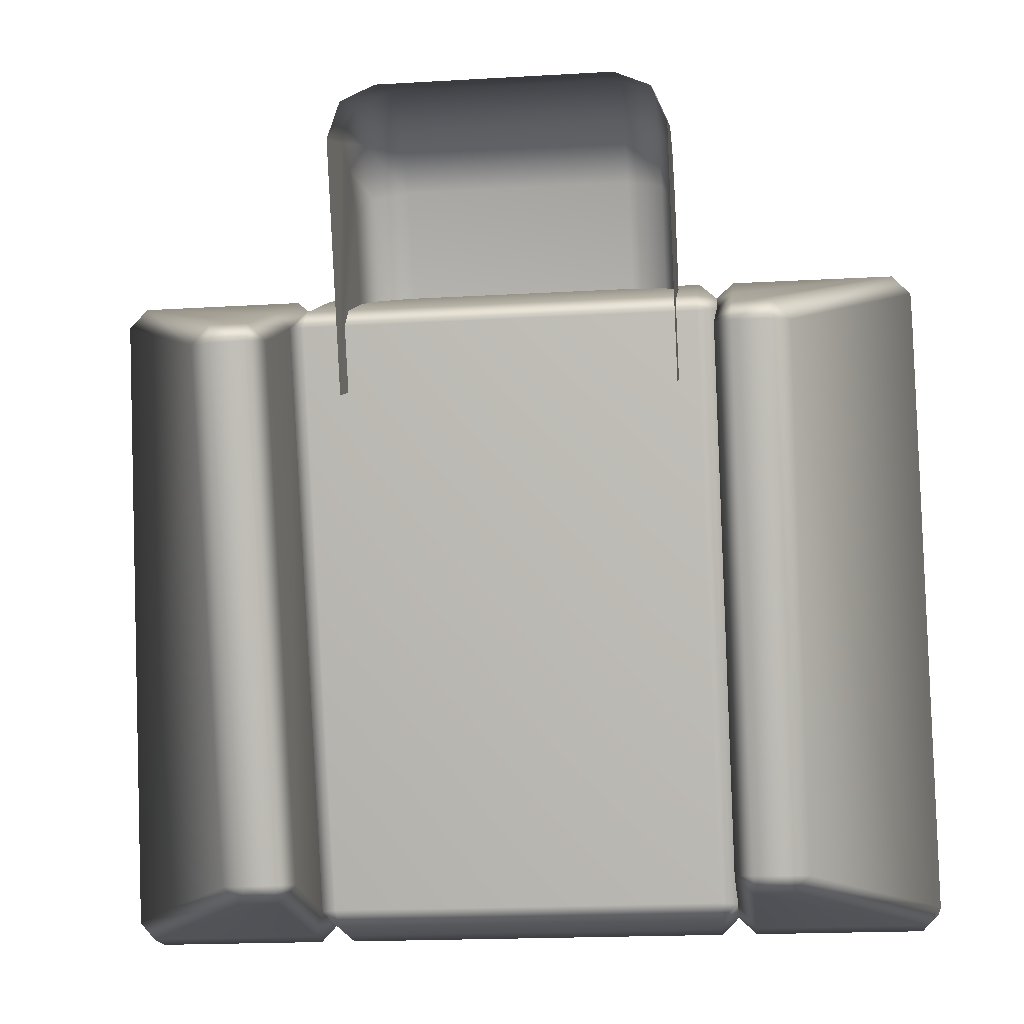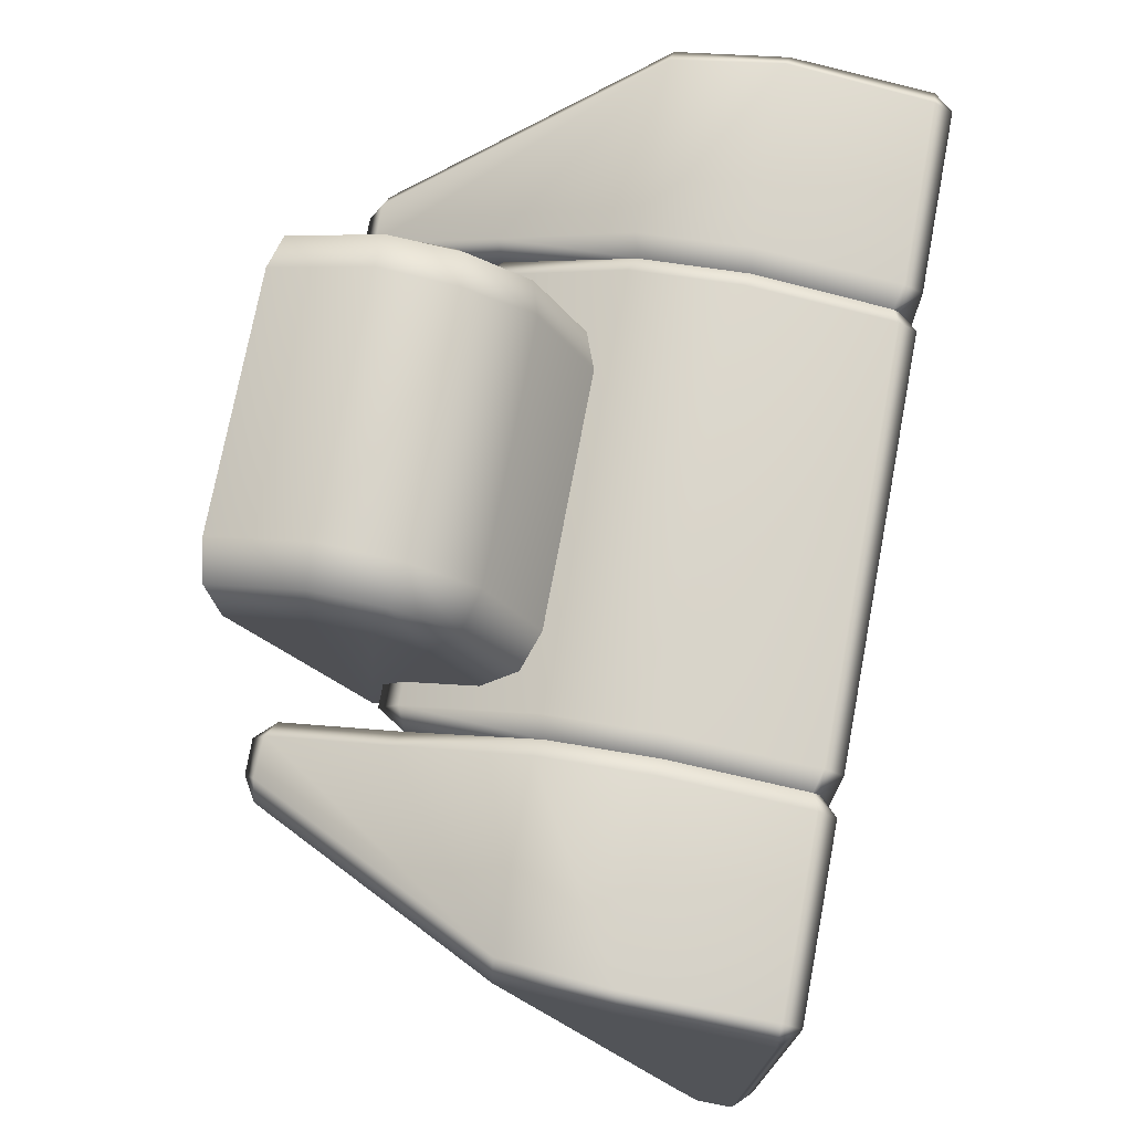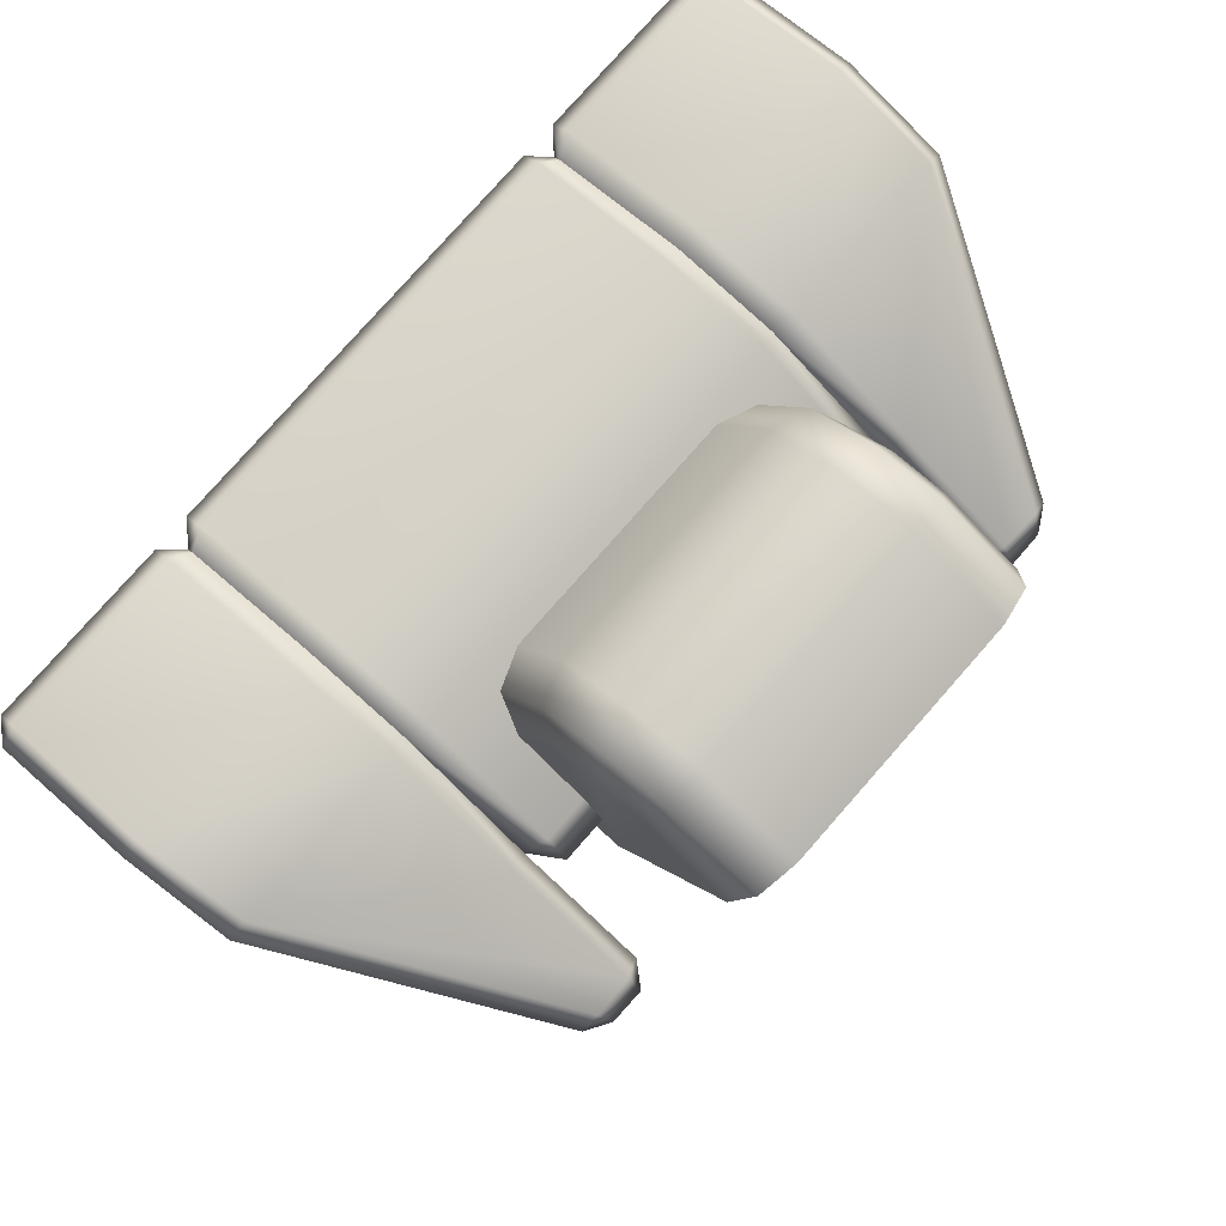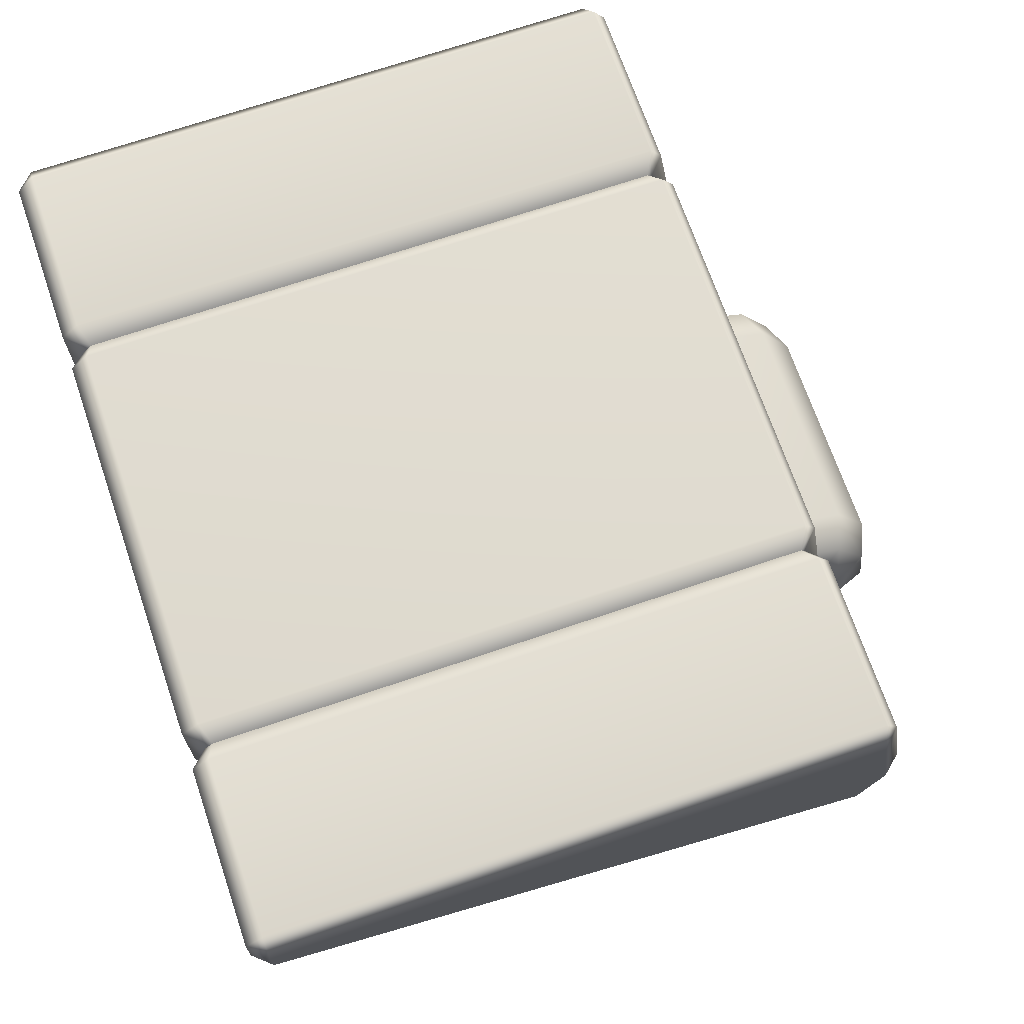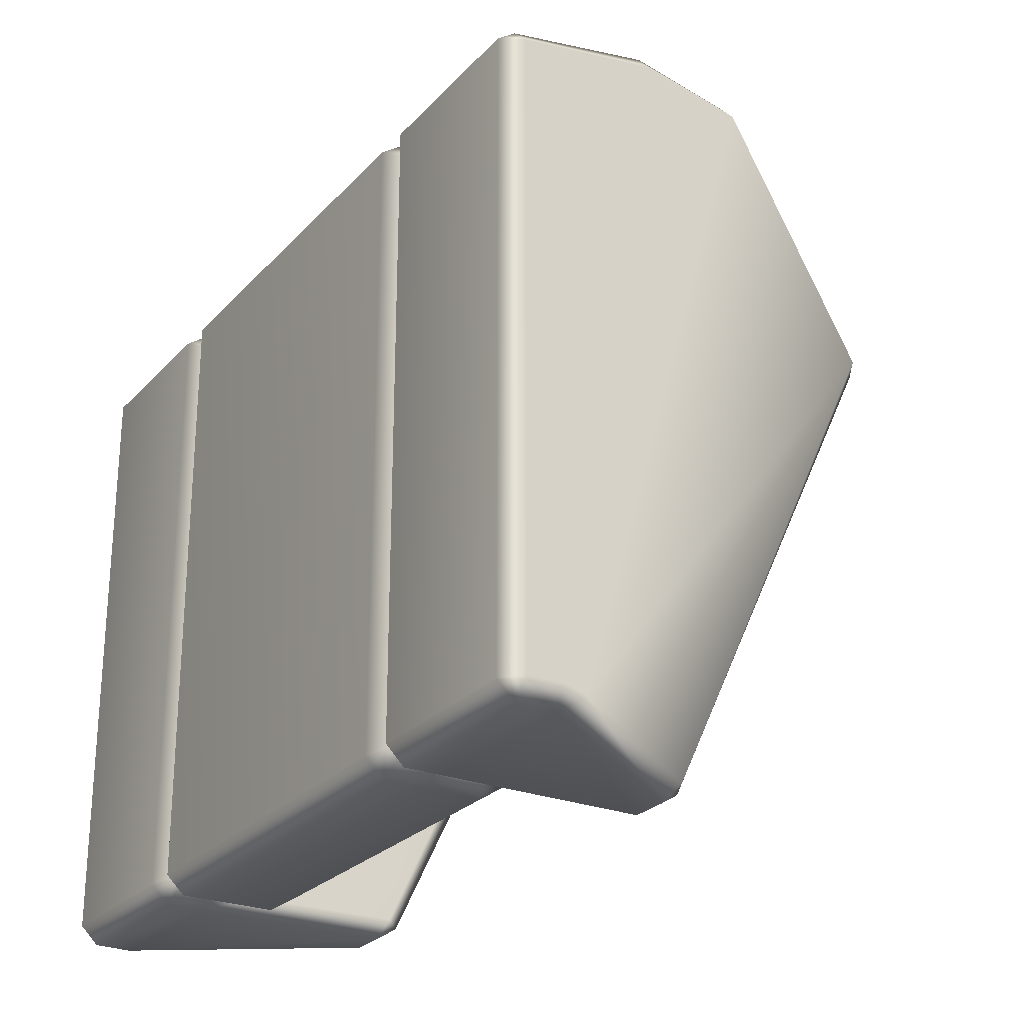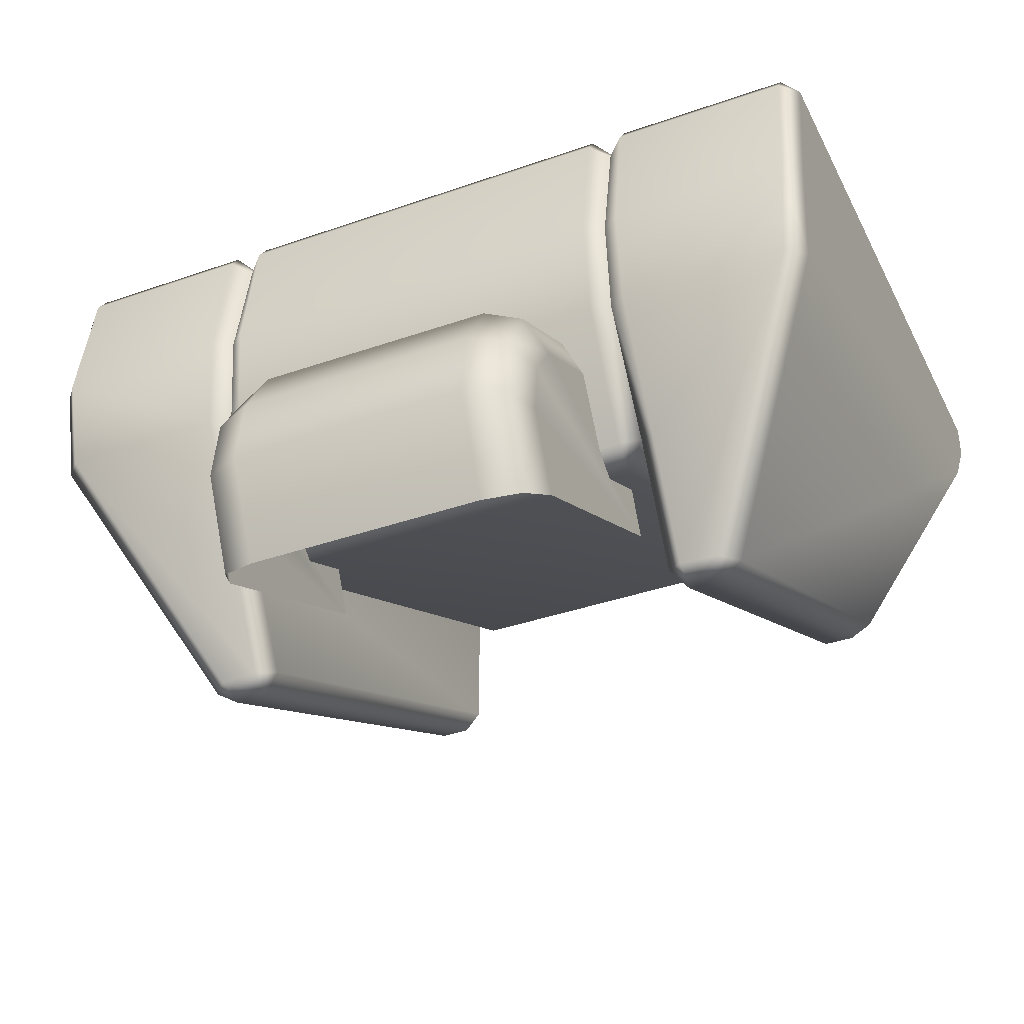
<metadata>
{"format":"obj","ext":"obj","renderer":"f3d","projection":"perspective","resolution":1024,"background":"white","views":[{"elev":-19.4,"azim":6.2,"up":"+Z"},{"elev":74.1,"azim":100.7,"up":"+Z"},{"elev":78.2,"azim":-48.7,"up":"+Z"},{"elev":69.8,"azim":-108.9,"up":"+Y"},{"elev":-25.7,"azim":-122.0,"up":"+Z"},{"elev":-37.2,"azim":24.3,"up":"+Y"}]}
</metadata>
<code>
g ENV_SY02_Bgr_Goop_Floor1_support_MO
v -30.71 112.4 -601.7
v -30.71 112.4 -645.3
v -29.44 113.7 -645.3
v -29.44 113.7 -601.3
v -16.84 113.7 -645.3
v -16.84 113.7 -601.3
v -15.56 112.5 -644.8
v -15.56 112.5 -601.9
v -15.61 105.8 -645.4
v -15.65 87.08 -605.5
v -14.27 85.08 -606.4
v -14.3 104 -645.6
v 14.38 85.08 -606.4
v 14.39 104 -645.6
v 15.7 105.8 -645.4
v 15.75 87.08 -605.5
v -30.71 102.9 -600.2
v -30.71 112.4 -645.3
v -30.71 112.4 -601.7
v -30.71 109.8 -645.2
v -30.19 95.53 -601.1
v -30.12 108 -645.4
v -20.81 78.21 -610.4
v -20.82 94.67 -645.4
v -19.19 77.24 -610.7
v -19.15 93.86 -645.6
v -16.87 93.85 -645.5
v -16.79 77.22 -610.7
v -15.57 78.65 -610.1
v -15.57 95.09 -645.3
v -15.65 87.08 -605.5
v -15.61 105.8 -645.4
v -29.44 112.4 -646.5
v -29.44 113.7 -645.3
v -30.71 112.4 -645.3
v -16.84 113.7 -645.3
v -16.84 112.4 -646.5
v -15.56 112.5 -644.8
v -15.56 111.9 -645.3
v -30.19 95.53 -601.1
v -30.71 102.9 -600.2
v -29.53 102.7 -598.8
v -28.86 95.35 -599.7
v -20.81 78.21 -610.4
v -16.84 95.35 -599.6
v -16.84 102.7 -598.8
v -15.56 95.8 -600.6
v -15.56 102.9 -599.9
v -16.84 86.47 -604.5
v -15.65 87.08 -605.5
v -16.81 78.18 -608.9
v -15.57 78.65 -610.1
v -16.79 77.22 -610.7
v -19.58 78.07 -609
v -19.19 77.24 -610.7
v -15.56 112 -601.6
v -16.84 113.7 -601.3
v -15.56 112.5 -601.9
v -16.84 112.4 -600.4
v -15.56 102.9 -599.9
v -16.84 102.7 -598.8
v -29.44 113.7 -601.3
v -29.53 102.7 -598.8
v -29.44 112.4 -600.4
v -30.71 112.4 -601.7
v -30.71 102.9 -600.2
v -15.61 105.8 -645.4
v -14.3 104 -645.6
v -14.27 105.5 -646.5
v 14.39 104 -645.6
v 14.38 105.5 -646.5
v 15.7 105.8 -645.4
v -16.84 112.4 -646.5
v -15.56 109.7 -645.5
v -15.56 111.9 -645.3
v -16.84 109.7 -646.5
v -29.44 112.4 -646.5
v -29.55 109.7 -646.5
v -30.71 112.4 -645.3
v -30.71 109.8 -645.2
v -15.61 105.8 -645.4
v -30.12 108 -645.4
v -16.84 105.5 -646.5
v -15.57 95.09 -645.3
v -16.87 95.4 -646.5
v -16.87 93.85 -645.5
v -19.15 93.86 -645.6
v -19.63 95.39 -646.5
v -20.82 94.67 -645.4
v -14.27 112.4 -600.4
v -15.56 112 -601.6
v -15.56 112.5 -601.9
v -14.27 113.7 -601.3
v 14.38 113.7 -601.3
v 14.38 112.4 -600.4
v 15.65 112.5 -601.9
v 15.65 112 -601.6
v -15.56 112.5 -644.8
v -14.27 113.7 -601.3
v -15.56 112.5 -601.9
v -14.27 113.7 -645.3
v 14.38 113.7 -645.3
v 14.38 113.7 -601.3
v 15.65 112.5 -644.8
v 15.65 112.5 -601.9
v -15.56 111.9 -645.3
v -14.27 113.7 -645.3
v -15.56 112.5 -644.8
v -14.27 112.4 -646.5
v -15.56 109.7 -645.5
v 14.38 112.4 -646.5
v 14.38 113.7 -645.3
v -14.27 109.7 -646.5
v -15.61 105.8 -645.4
v -14.27 105.5 -646.5
v 14.38 105.5 -646.5
v 14.38 109.7 -646.5
v 15.7 105.8 -645.4
v 15.65 109.7 -645.5
v 15.65 111.9 -645.3
v 15.65 112.5 -644.8
v 30.81 112.4 -601.7
v 29.54 113.7 -645.3
v 30.81 112.4 -645.3
v 29.54 113.7 -601.3
v 16.94 113.7 -645.3
v 16.94 113.7 -601.3
v 15.65 112.5 -644.8
v 15.65 112.5 -601.9
v 30.81 102.9 -600.2
v 30.81 112.4 -601.7
v 30.81 112.4 -645.3
v 30.81 109.8 -645.2
v 30.28 95.53 -601.1
v 30.21 108 -645.4
v 20.91 78.21 -610.4
v 20.91 94.67 -645.4
v 19.28 77.24 -610.7
v 19.24 93.86 -645.6
v 16.96 93.85 -645.5
v 16.88 77.22 -610.7
v 15.66 78.65 -610.1
v 15.66 95.09 -645.3
v 15.75 87.08 -605.5
v 15.7 105.8 -645.4
v 29.54 112.4 -646.5
v 30.81 112.4 -645.3
v 29.54 113.7 -645.3
v 16.94 113.7 -645.3
v 16.94 112.4 -646.5
v 15.65 112.5 -644.8
v 15.65 111.9 -645.3
v 30.28 95.53 -601.1
v 29.62 102.7 -598.8
v 30.81 102.9 -600.2
v 28.95 95.35 -599.7
v 20.91 78.21 -610.4
v 16.94 95.35 -599.6
v 16.94 102.7 -598.8
v 15.65 95.8 -600.6
v 15.65 102.9 -599.9
v 16.94 86.47 -604.5
v 15.75 87.08 -605.5
v 16.92 78.18 -608.9
v 15.66 78.65 -610.1
v 16.88 77.22 -610.7
v 19.68 78.07 -609
v 19.28 77.24 -610.7
v 15.65 112 -601.6
v 15.65 112.5 -601.9
v 16.94 113.7 -601.3
v 16.94 112.4 -600.4
v 15.65 102.9 -599.9
v 16.94 102.7 -598.8
v 29.54 113.7 -601.3
v 29.62 102.7 -598.8
v 29.54 112.4 -600.4
v 30.81 112.4 -601.7
v 30.81 102.9 -600.2
v 16.94 112.4 -646.5
v 15.65 111.9 -645.3
v 15.65 109.7 -645.5
v 16.94 109.7 -646.5
v 29.54 112.4 -646.5
v 29.65 109.7 -646.5
v 30.81 112.4 -645.3
v 30.81 109.8 -645.2
v 15.7 105.8 -645.4
v 30.21 108 -645.4
v 16.94 105.5 -646.5
v 15.66 95.09 -645.3
v 16.96 95.4 -646.5
v 16.96 93.85 -645.5
v 19.24 93.86 -645.6
v 19.72 95.39 -646.5
v 20.91 94.67 -645.4
v -11.2 76.22 -595.8
v -10.13 81.48 -590.5
v -10.13 75.13 -593.5
v -11.2 81.61 -593.3
v -11.2 83.98 -612.2
v -11.2 85.36 -593.5
v -10.13 86.22 -591.1
v -7.581 86.58 -590.1
v -7.581 81.43 -589.4
v -7.581 91.03 -592.8
v -10.13 90.26 -593.7
v 9.285 86.58 -590.1
v 9.285 81.43 -589.4
v -7.581 97.25 -606
v -10.13 96.3 -606.4
v 9.285 91.03 -592.8
v 9.285 97.25 -606
v 11.84 96.3 -606.4
v 11.84 90.26 -593.7
v 11.84 86.22 -591.1
v 11.84 81.48 -590.5
v -10.13 75.13 -593.5
v -7.581 81.43 -589.4
v -7.581 74.67 -592.6
v -7.581 81.43 -589.4
v 9.285 74.67 -592.6
v 9.285 81.43 -589.4
v 11.84 81.48 -590.5
v 11.84 75.13 -593.5
v 12.89 81.61 -593.3
v 12.89 76.22 -595.8
v 12.89 83.98 -612.2
v 12.89 85.36 -593.5
v 12.89 88.41 -595.7
v 12.89 93.99 -607.5
v 11.84 90.26 -593.7
v 11.84 96.3 -606.4
v 12.89 88.41 -595.7
v 12.89 83.98 -612.2
v 11.84 86.22 -591.1
v 12.89 85.36 -593.5
v 11.84 81.48 -590.5
v 12.89 81.61 -593.3
v -11.2 85.36 -593.5
v -10.13 90.26 -593.7
v -10.13 86.22 -591.1
v -11.2 88.41 -595.7
v -11.2 83.98 -612.2
v -10.13 96.3 -606.4
v -11.2 93.99 -607.5
v 14.38 85.08 -606.4
v 14.38 86.47 -604.5
v 15.75 87.08 -605.5
v -14.27 85.08 -606.4
v 15.65 95.8 -600.6
v -14.27 86.47 -604.5
v -15.65 87.08 -605.5
v -15.56 95.8 -600.6
v 14.38 95.35 -599.6
v 15.65 102.9 -599.9
v -14.27 95.35 -599.6
v -15.56 102.9 -599.9
v 14.38 102.7 -598.8
v 15.65 112 -601.6
v 14.38 112.4 -600.4
v -14.27 102.7 -598.8
v -15.56 112 -601.6
v -14.27 112.4 -600.4
g ENV_SY02_Bgr_Goop_Floor1_support_MO_0
f 3 2 1
f 4 3 1
f 5 3 4
f 6 5 4
f 7 5 6
f 8 7 6
f 11 10 9
f 12 11 9
f 13 11 12
f 14 13 12
f 13 14 15
f 16 13 15
f 19 18 17
f 18 20 17
f 21 17 20
f 22 21 20
f 21 22 23
f 22 24 23
f 23 24 25
f 24 26 25
f 26 27 25
f 27 28 25
f 29 28 27
f 30 29 27
f 31 29 30
f 32 31 30
f 35 34 33
f 34 36 33
f 36 37 33
f 36 38 37
f 38 39 37
f 42 41 40
f 43 42 40
f 43 40 44
f 42 43 45
f 46 42 45
f 46 45 47
f 48 46 47
f 47 45 49
f 43 49 45
f 50 47 49
f 50 49 51
f 49 43 51
f 52 50 51
f 53 52 51
f 54 43 44
f 43 54 51
f 53 51 54
f 44 55 54
f 55 53 54
f 58 57 56
f 57 59 56
f 56 59 60
f 59 61 60
f 59 57 62
f 63 61 59
f 64 59 62
f 64 63 59
f 65 64 62
f 66 63 64
f 65 66 64
f 69 68 67
f 70 68 69
f 71 70 69
f 70 71 72
f 75 74 73
f 74 76 73
f 73 76 77
f 76 78 77
f 77 78 79
f 78 80 79
f 74 81 76
f 80 78 82
f 81 83 76
f 76 83 78
f 83 81 84
f 85 83 84
f 83 85 78
f 84 86 85
f 85 86 87
f 82 78 88
f 85 88 78
f 88 85 87
f 89 82 88
f 89 88 87
f 92 91 90
f 93 92 90
f 94 93 90
f 95 94 90
f 96 94 95
f 97 96 95
f 100 99 98
f 99 101 98
f 102 101 99
f 103 102 99
f 102 103 104
f 103 105 104
f 108 107 106
f 107 109 106
f 106 109 110
f 111 109 107
f 112 111 107
f 109 113 110
f 110 113 114
f 113 115 114
f 116 115 113
f 117 113 109
f 117 116 113
f 111 117 109
f 116 117 118
f 117 119 118
f 117 111 119
f 111 120 119
f 111 112 120
f 112 121 120
f 124 123 122
f 123 125 122
f 123 126 125
f 126 127 125
f 126 128 127
f 128 129 127
f 132 131 130
f 133 132 130
f 130 134 133
f 134 135 133
f 135 134 136
f 137 135 136
f 137 136 138
f 139 137 138
f 140 139 138
f 141 140 138
f 141 142 140
f 142 143 140
f 142 144 143
f 144 145 143
f 148 147 146
f 149 148 146
f 150 149 146
f 151 149 150
f 152 151 150
f 155 154 153
f 154 156 153
f 153 156 157
f 156 154 158
f 154 159 158
f 158 159 160
f 159 161 160
f 158 160 162
f 162 156 158
f 160 163 162
f 162 163 164
f 156 162 164
f 163 165 164
f 165 166 164
f 156 167 157
f 167 156 164
f 164 166 167
f 168 157 167
f 166 168 167
f 171 170 169
f 172 171 169
f 172 169 173
f 174 172 173
f 171 172 175
f 174 176 172
f 172 177 175
f 176 177 172
f 177 178 175
f 176 179 177
f 179 178 177
f 182 181 180
f 183 182 180
f 183 180 184
f 185 183 184
f 185 184 186
f 187 185 186
f 188 182 183
f 185 187 189
f 190 188 183
f 190 183 185
f 188 190 191
f 190 192 191
f 192 190 185
f 193 191 192
f 193 192 194
f 185 189 195
f 195 192 185
f 192 195 194
f 189 196 195
f 195 196 194
f 199 198 197
f 198 200 197
f 197 200 201
f 200 202 201
f 203 202 200
f 198 203 200
f 204 203 198
f 205 204 198
f 204 206 203
f 206 207 203
f 204 205 208
f 204 208 206
f 205 209 208
f 207 206 210
f 211 207 210
f 206 212 210
f 208 212 206
f 212 213 210
f 213 212 214
f 212 215 214
f 215 212 208
f 216 215 208
f 216 208 209
f 217 216 209
f 219 198 218
f 220 219 218
f 220 222 221
f 222 223 221
f 224 223 222
f 225 224 222
f 226 224 225
f 227 226 225
f 227 228 226
f 228 229 226
f 228 230 229
f 233 232 231
f 232 234 231
f 235 231 234
f 234 232 236
f 237 234 236
f 237 236 238
f 239 237 238
f 242 241 240
f 241 243 240
f 240 243 244
f 243 241 245
f 243 246 244
f 246 243 245
f 249 248 247
f 247 248 250
f 248 249 251
f 248 252 250
f 252 253 250
f 253 252 254
f 255 248 251
f 248 255 252
f 251 256 255
f 252 257 254
f 255 257 252
f 258 254 257
f 256 259 255
f 255 259 257
f 256 260 259
f 260 261 259
f 262 258 257
f 259 262 257
f 259 261 262
f 263 258 262
f 261 264 262
f 264 263 262

</code>
